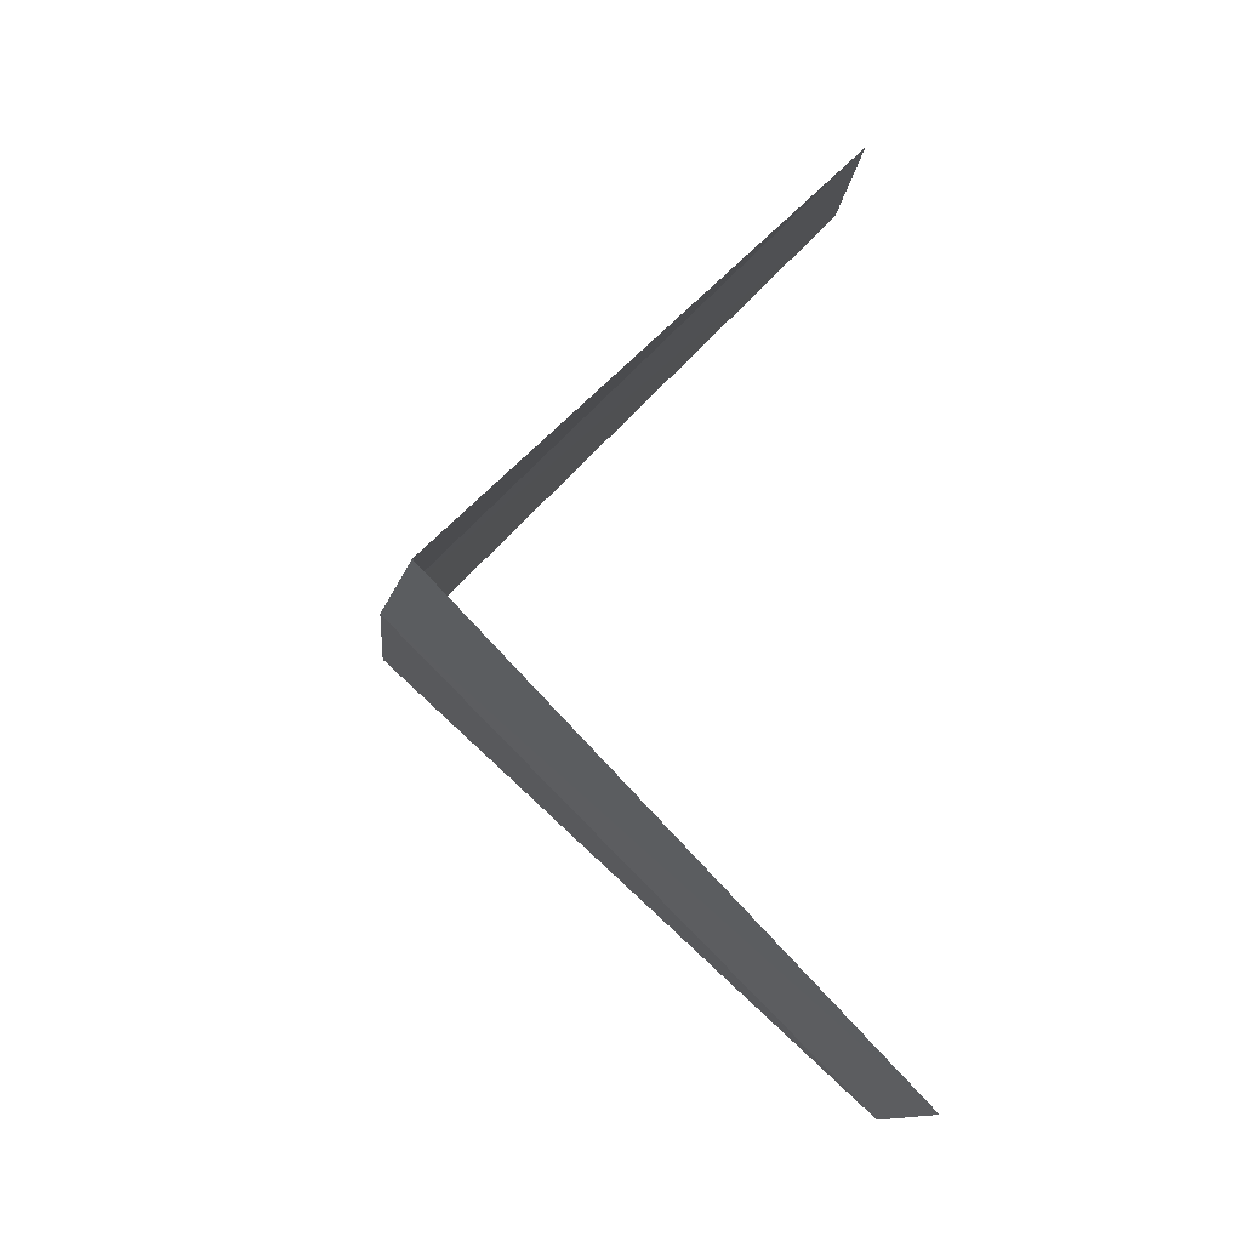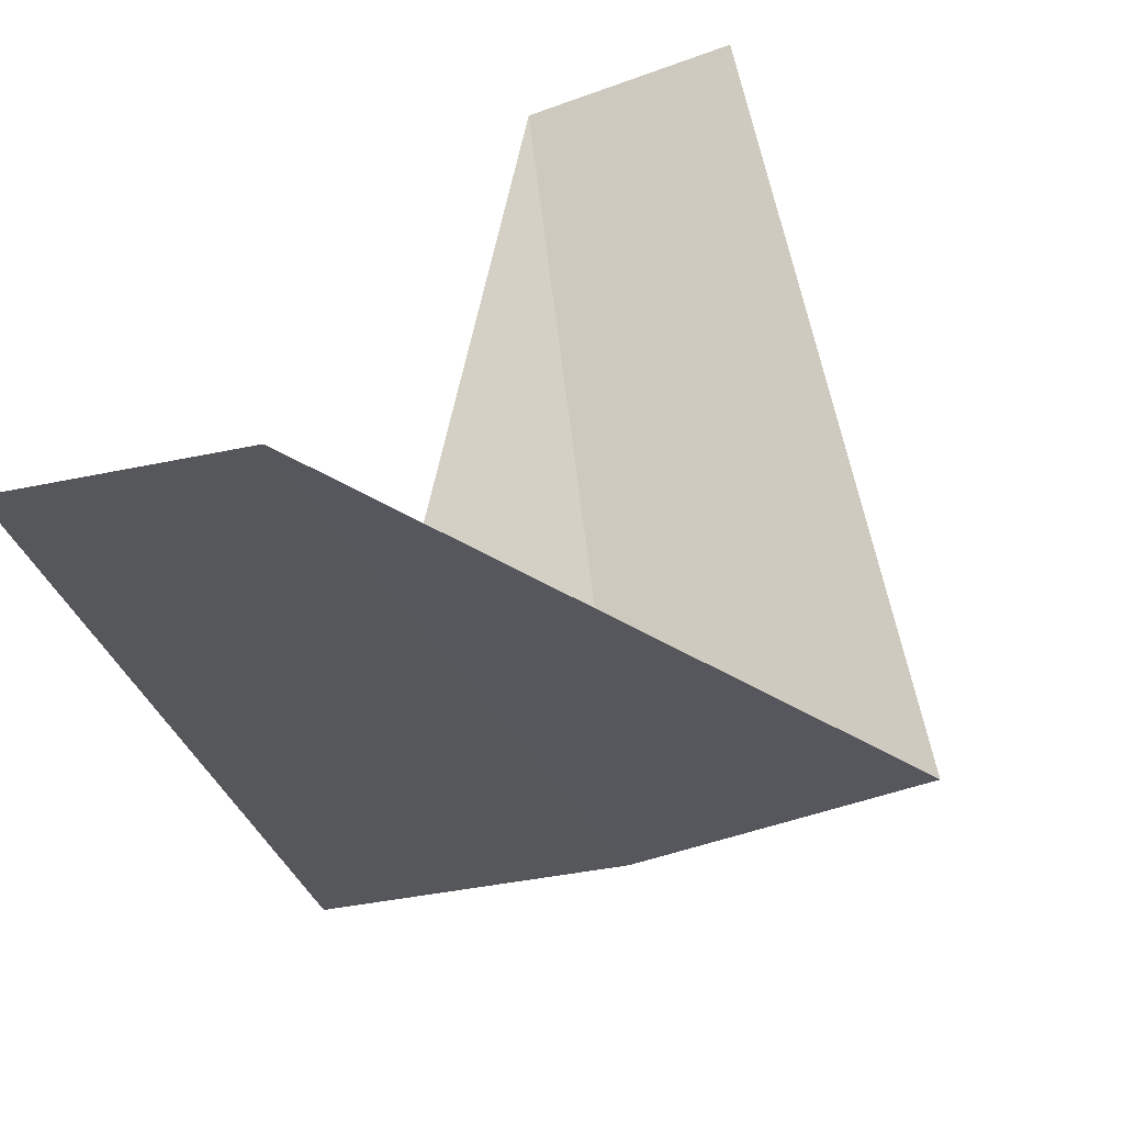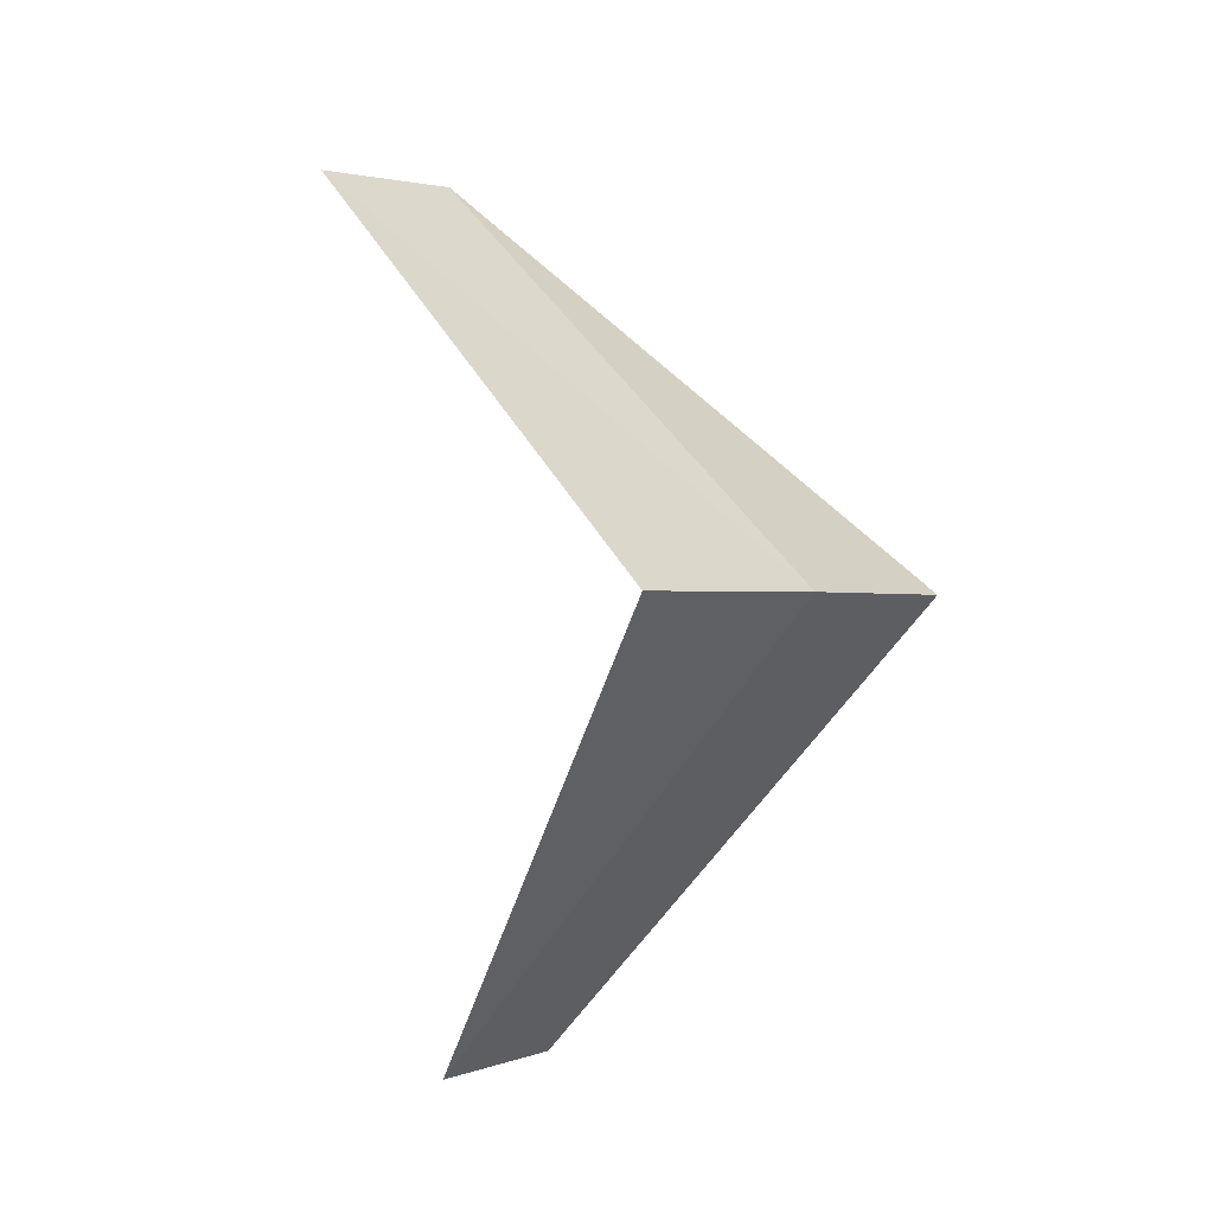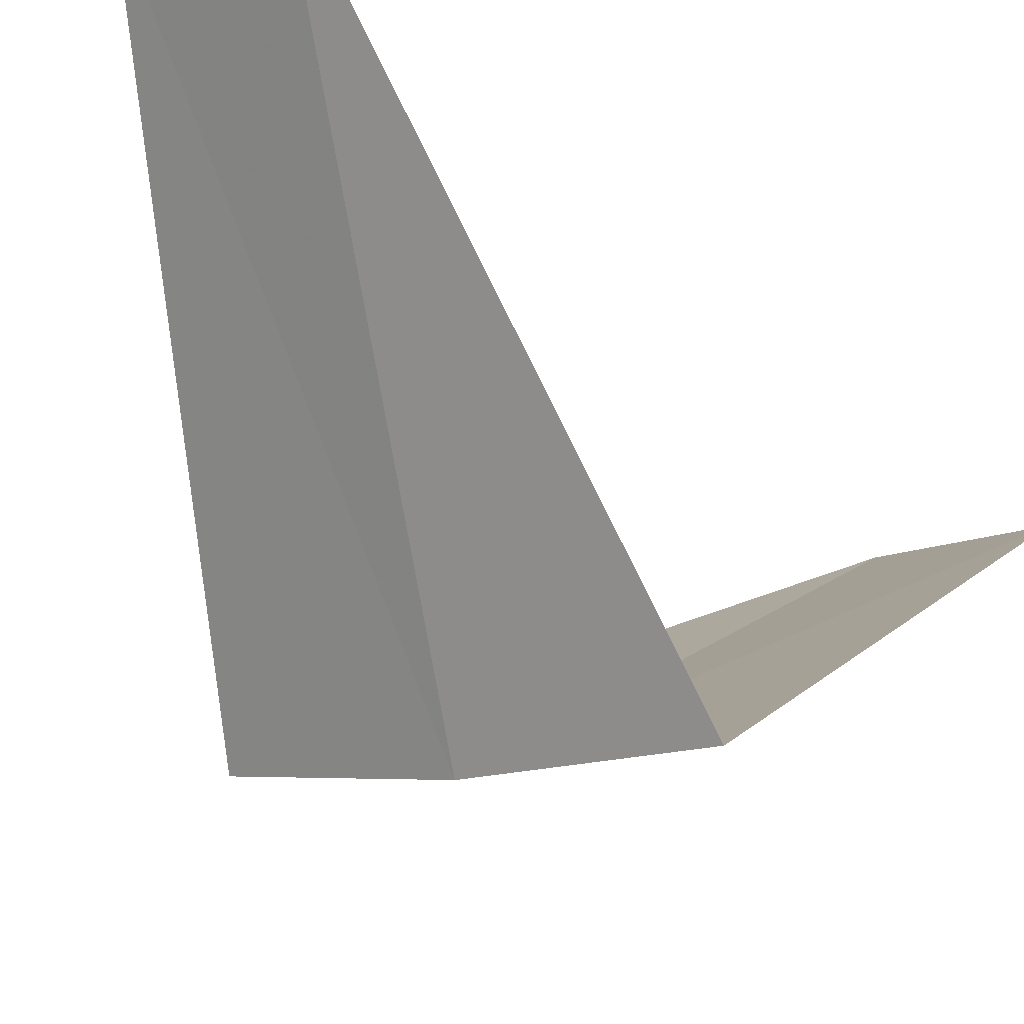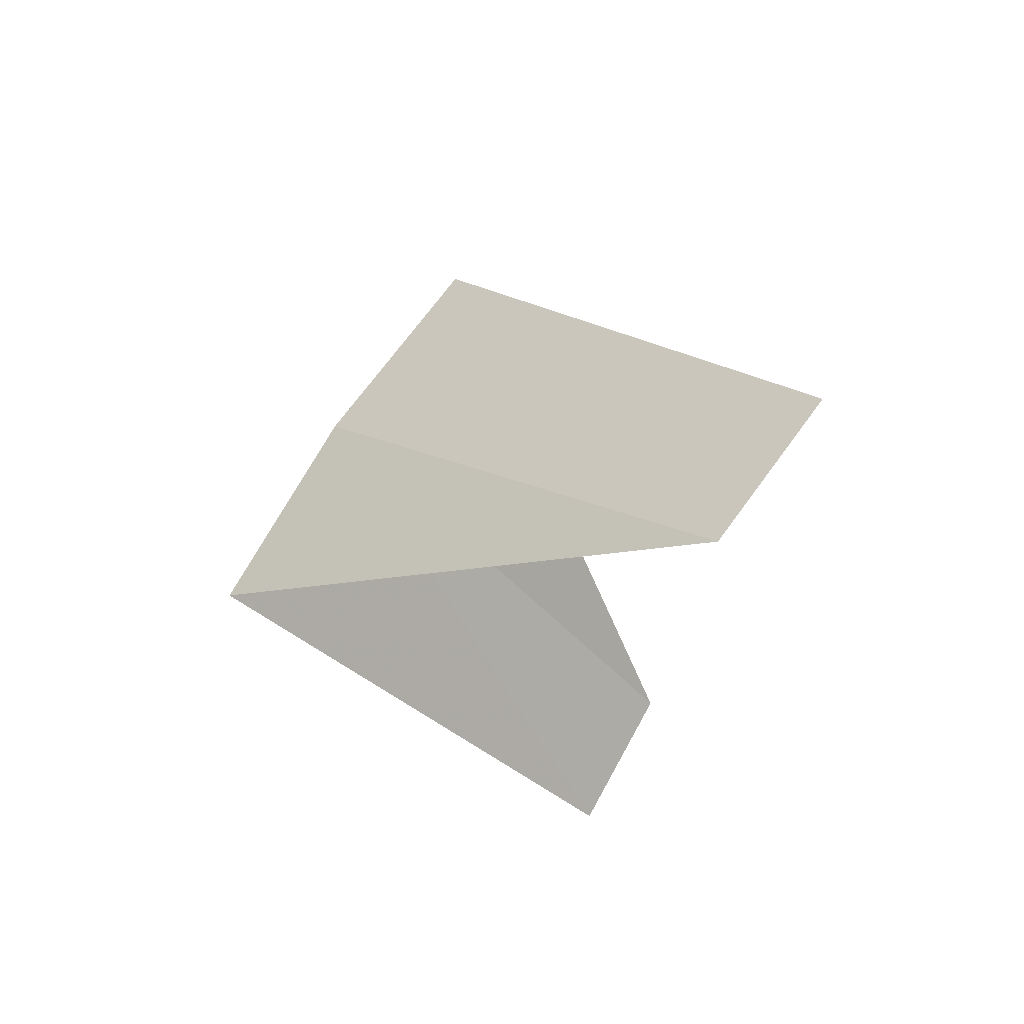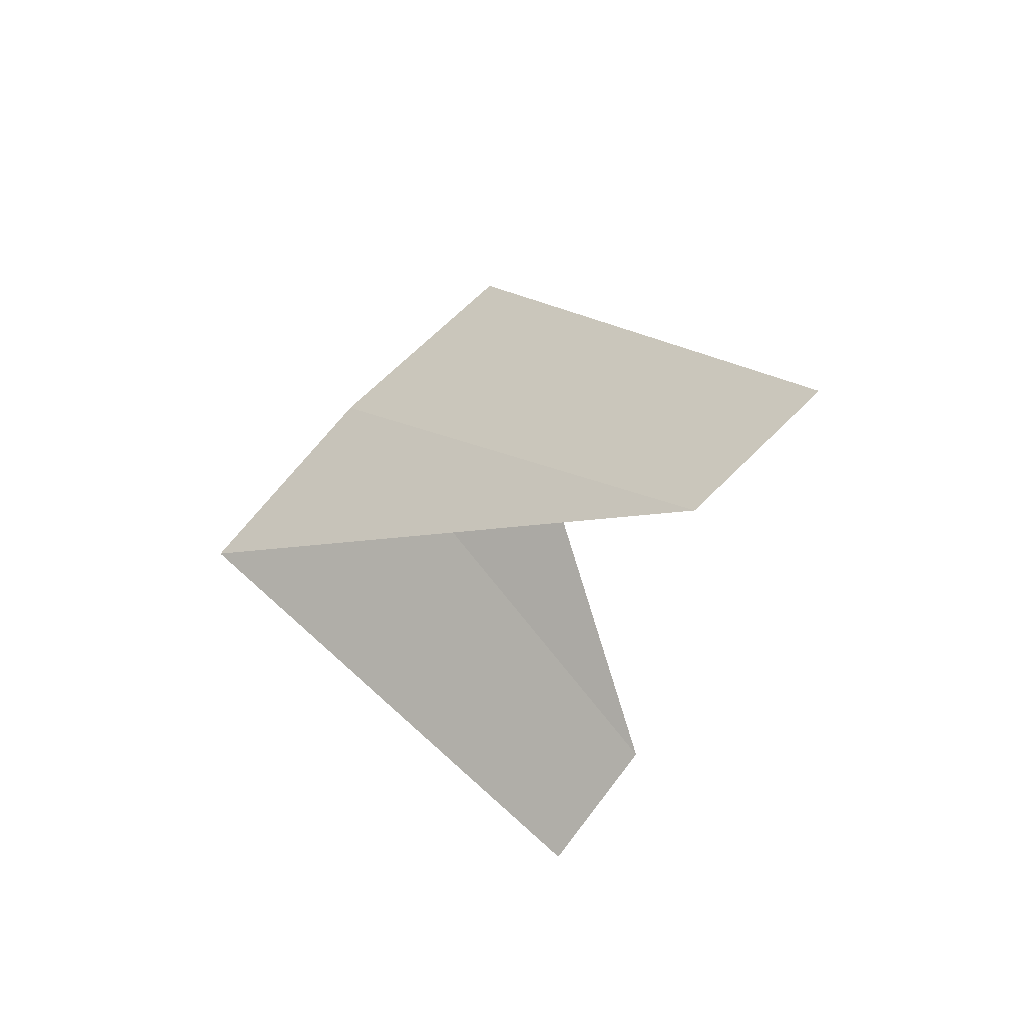
<metadata>
{"format":"obj","ext":"obj","renderer":"f3d","projection":"perspective","resolution":1024,"background":"white","views":[{"elev":-6.7,"azim":63.6,"up":"+Z"},{"elev":18.6,"azim":-171.6,"up":"+Y"},{"elev":-6.2,"azim":-68.2,"up":"+Z"},{"elev":-37.7,"azim":31.2,"up":"+Y"},{"elev":75.6,"azim":104.5,"up":"+Z"},{"elev":69.6,"azim":112.4,"up":"+Z"}]}
</metadata>
<code>
v -1.236 -3.804 25.4
v -1.703 -3.619 25.36
v -0.9271 -2.853 24.4
v -0.5621 -2.947 24.44
v -0.7495 -3.929 25.44
v -1.277 -2.714 26.36
v -0.9271 -2.853 26.4
f 1 2 3
f 1 3 4
f 1 4 5
f 1 6 2
f 1 7 6
f 1 5 7

</code>
